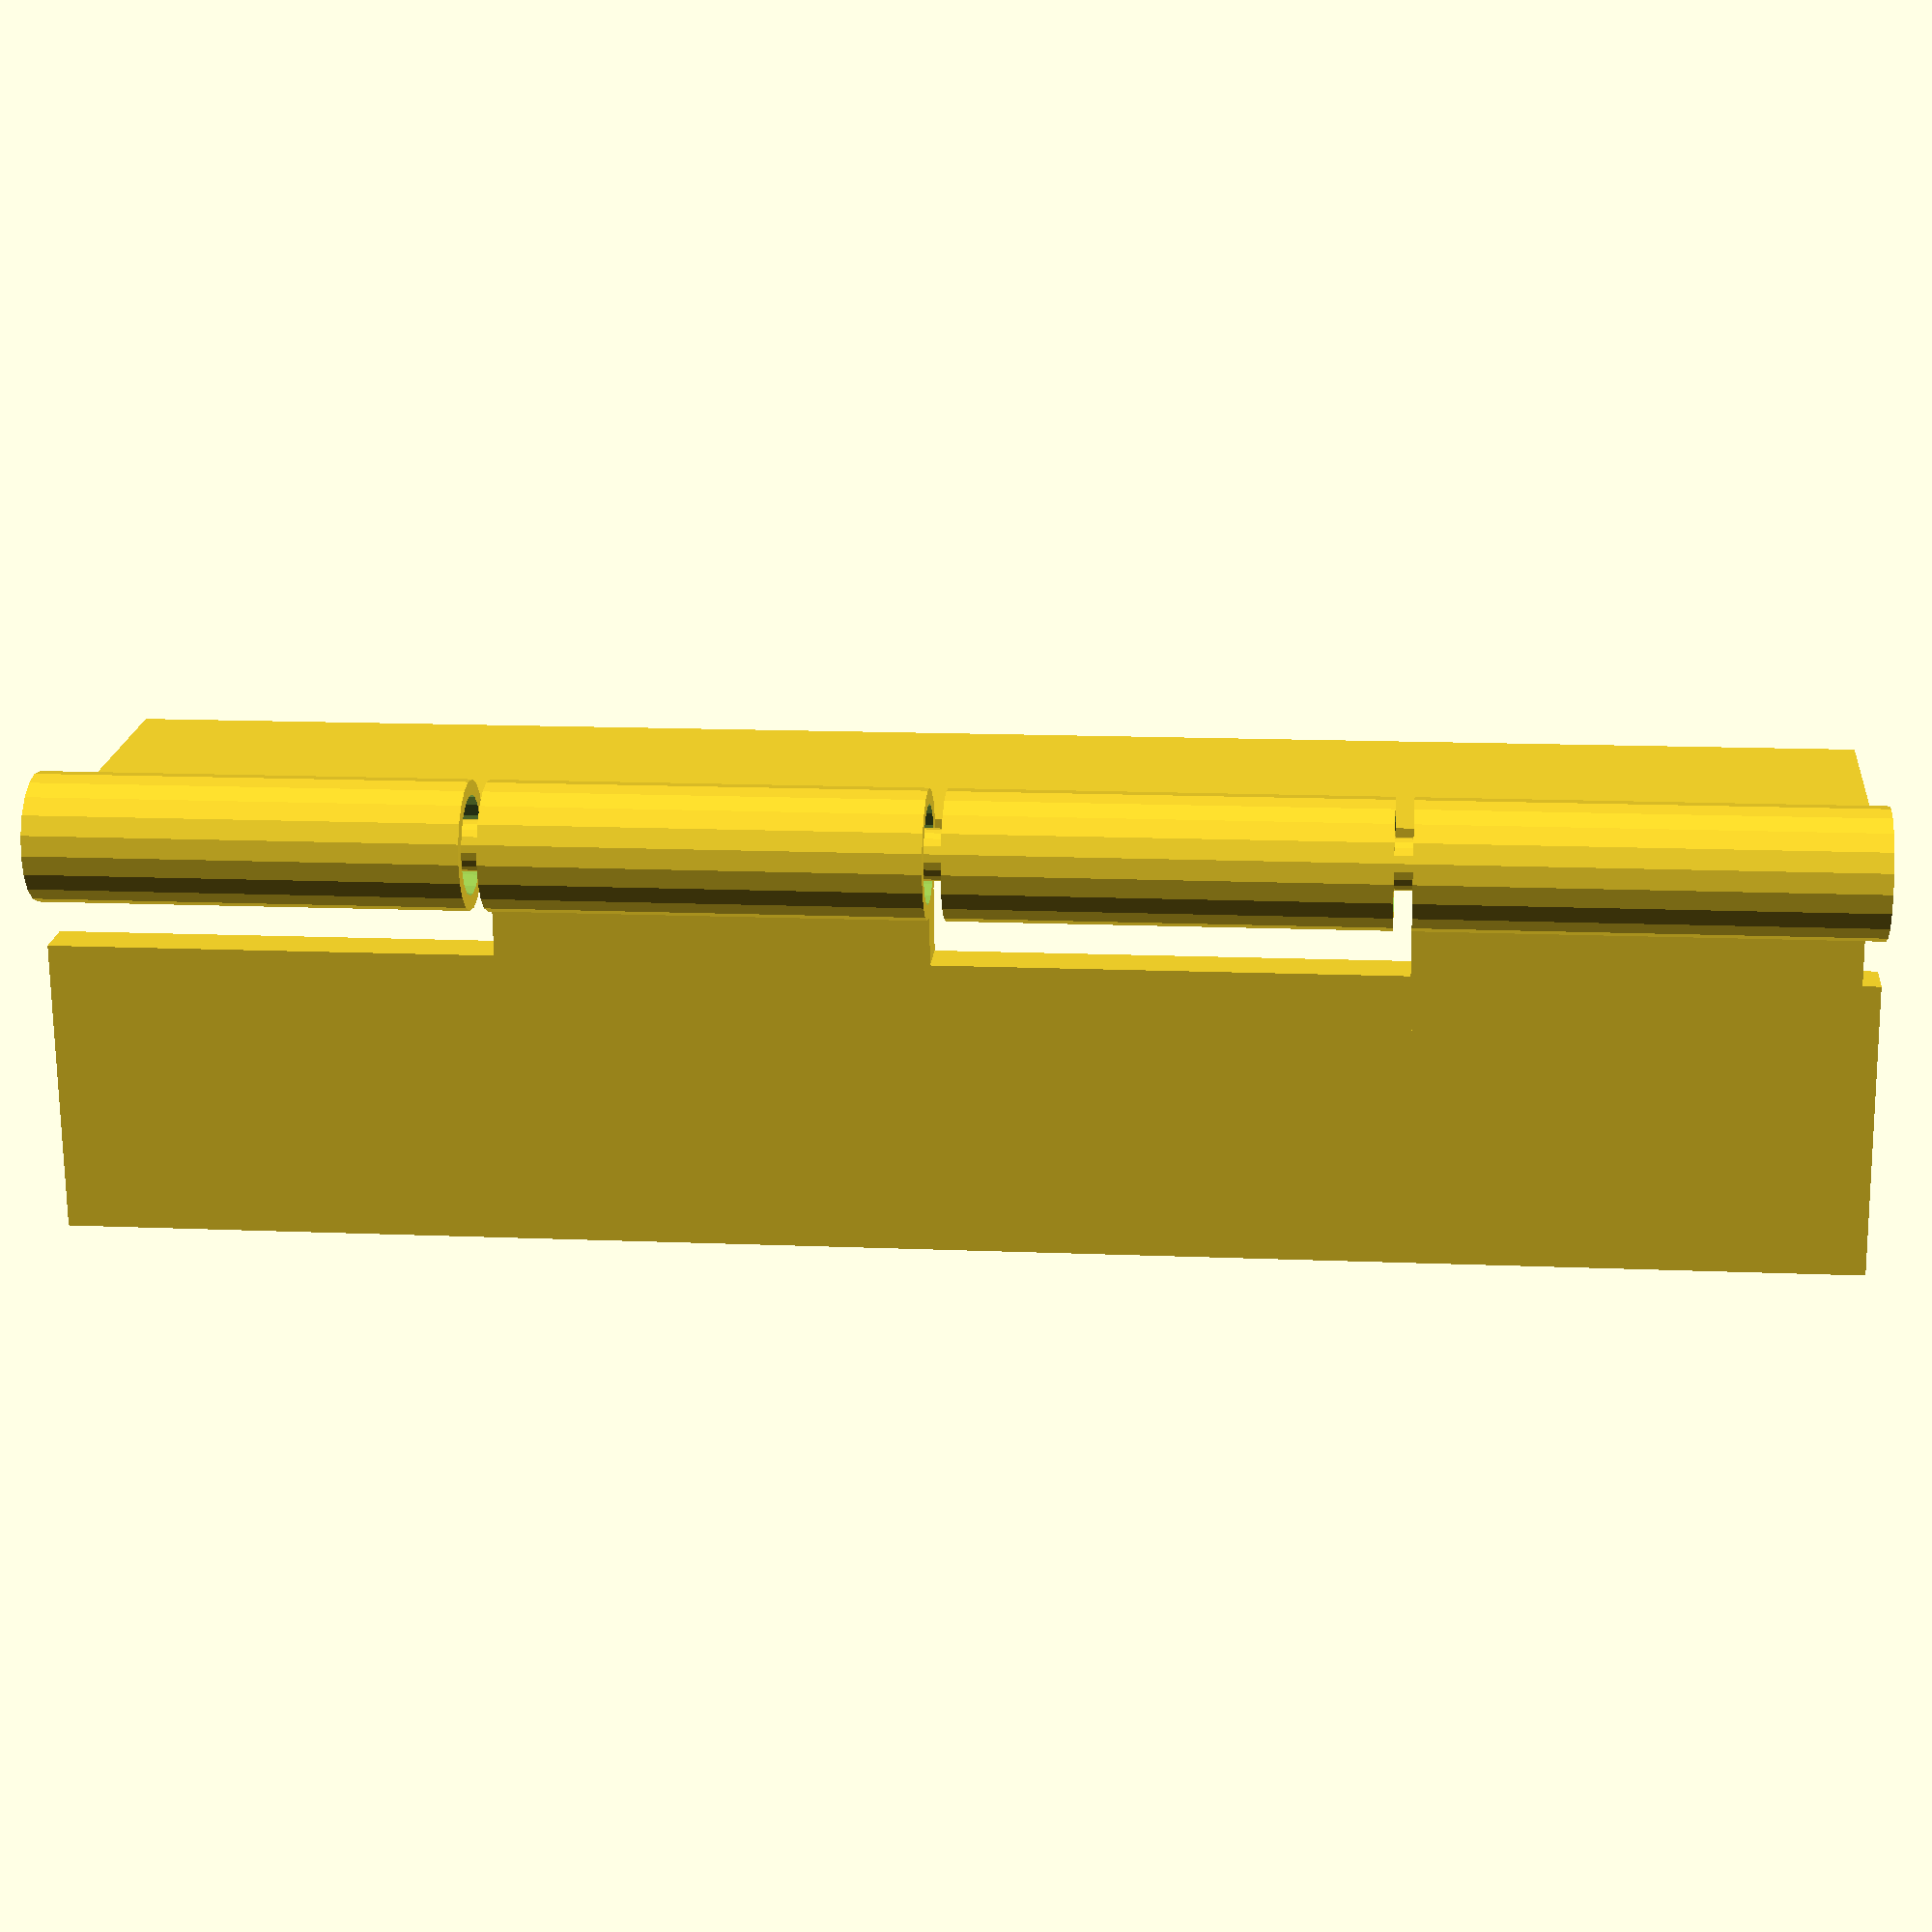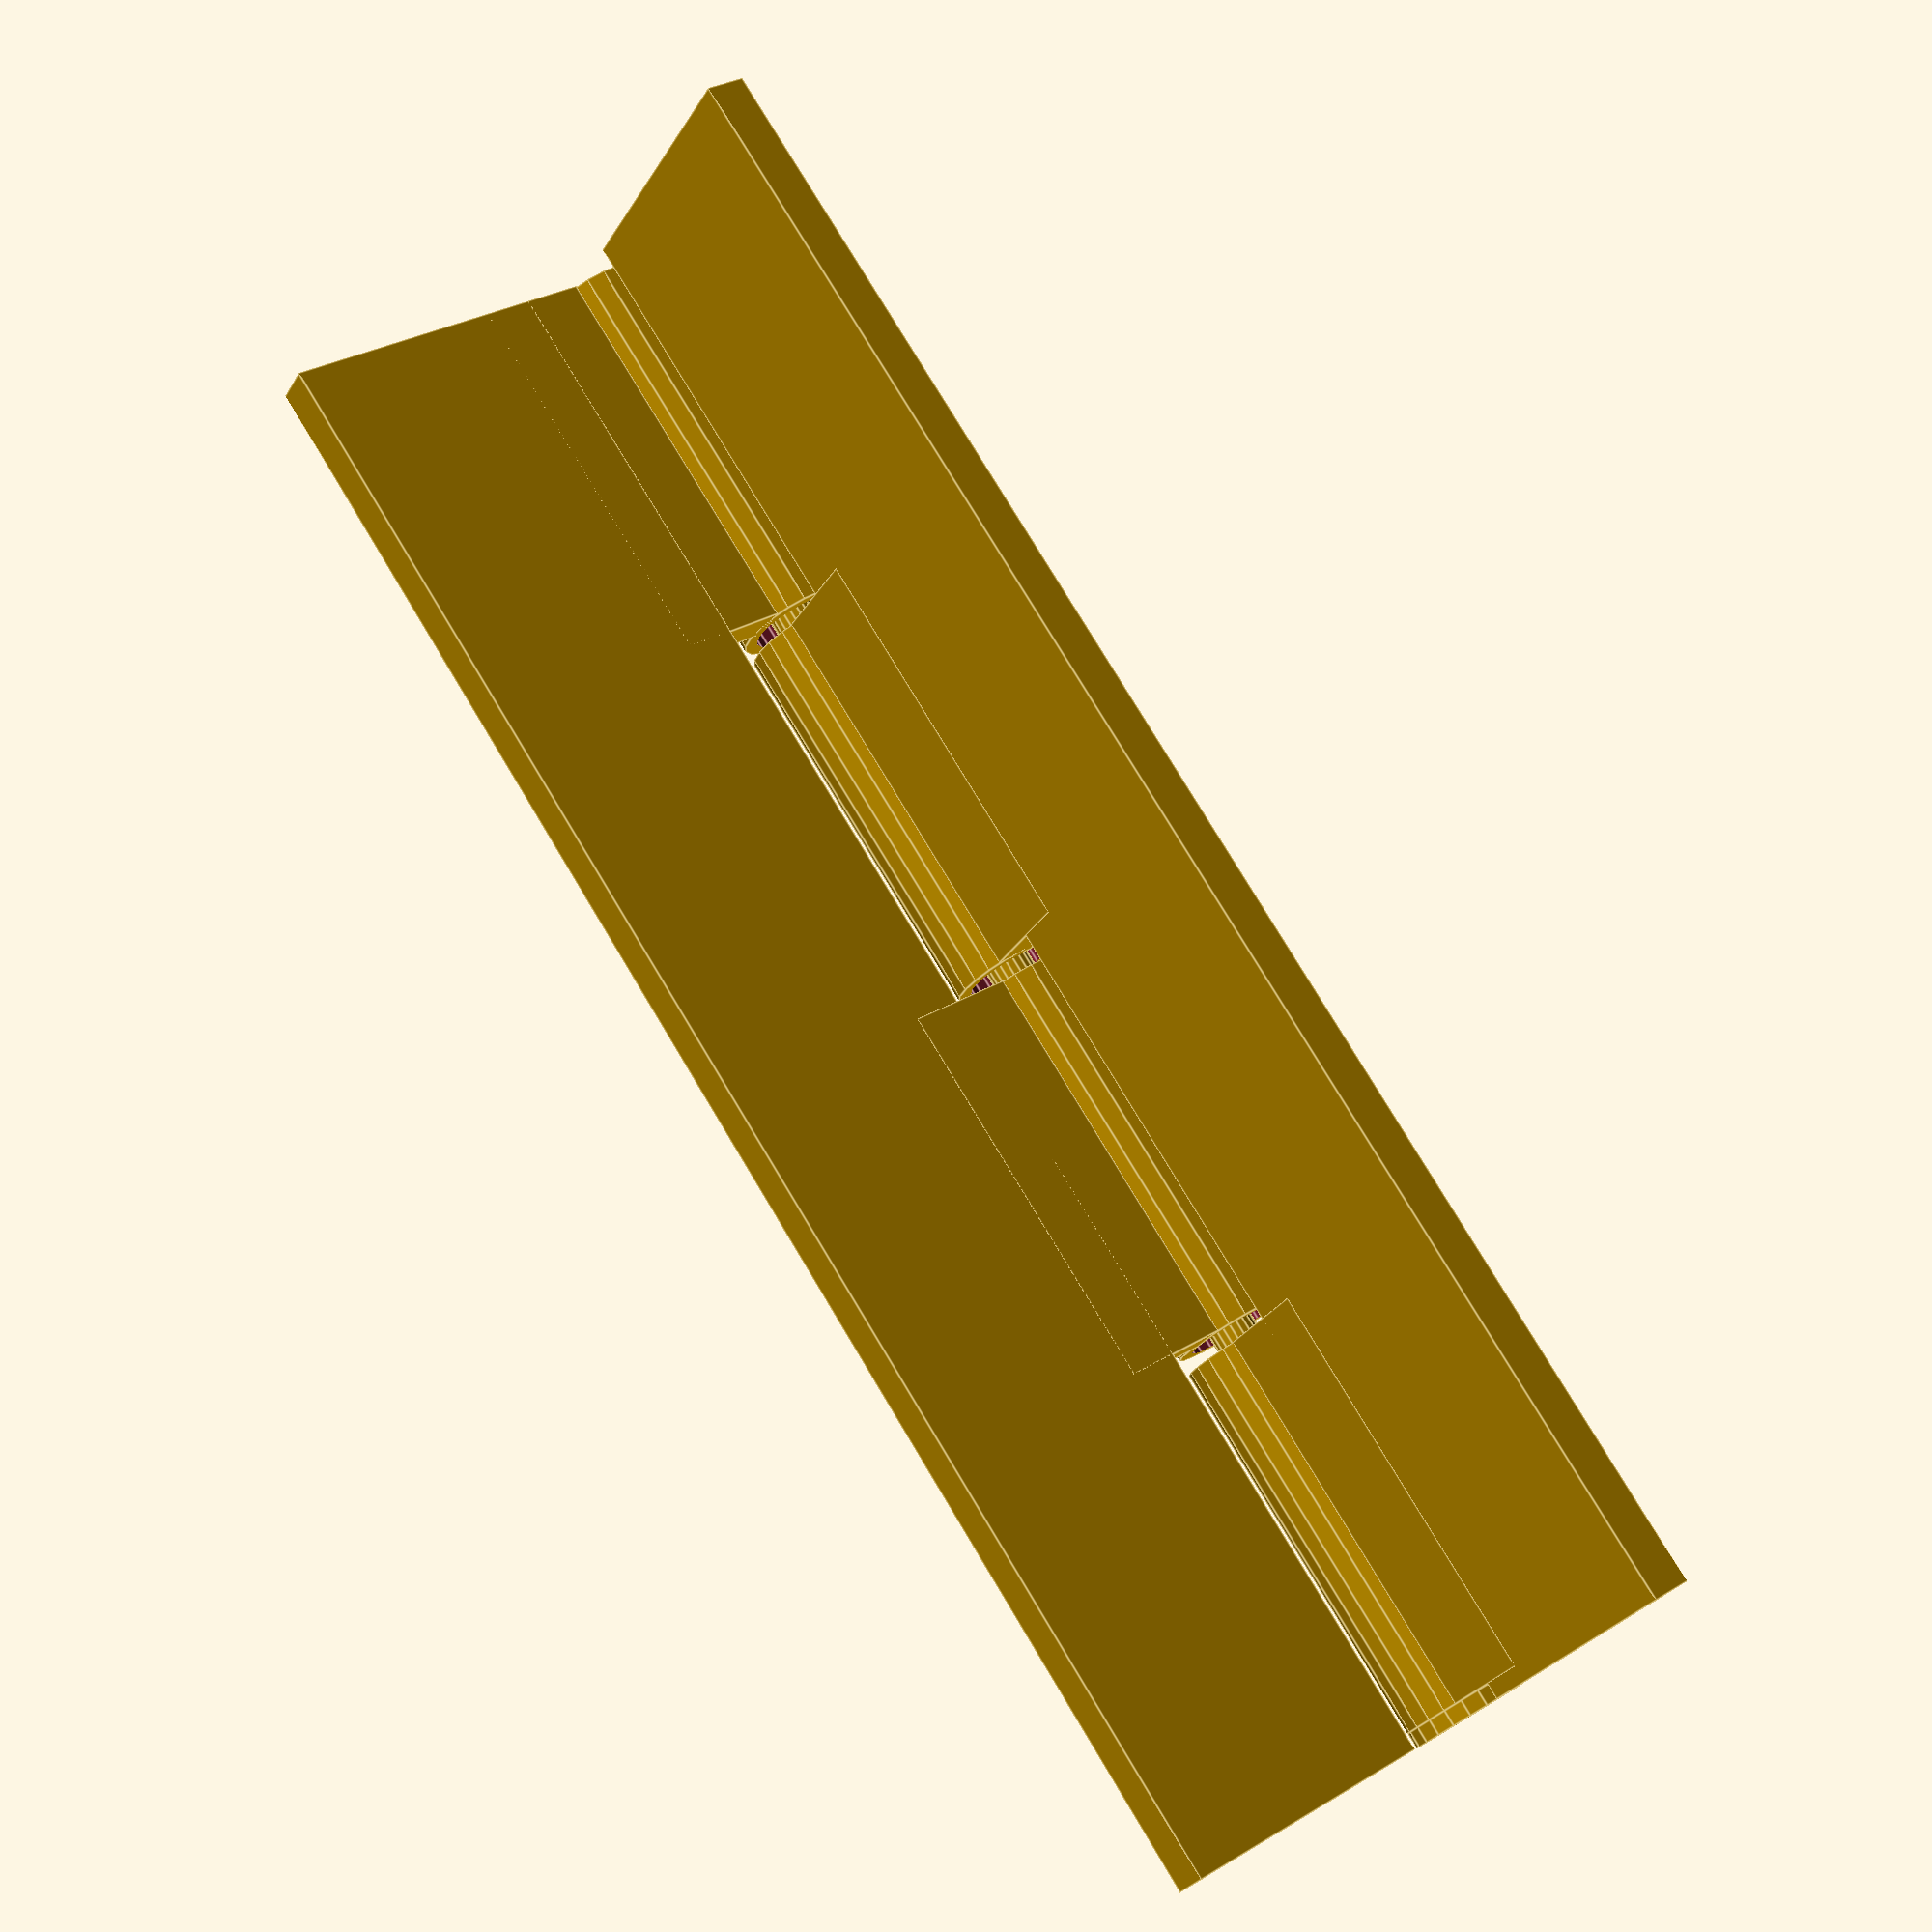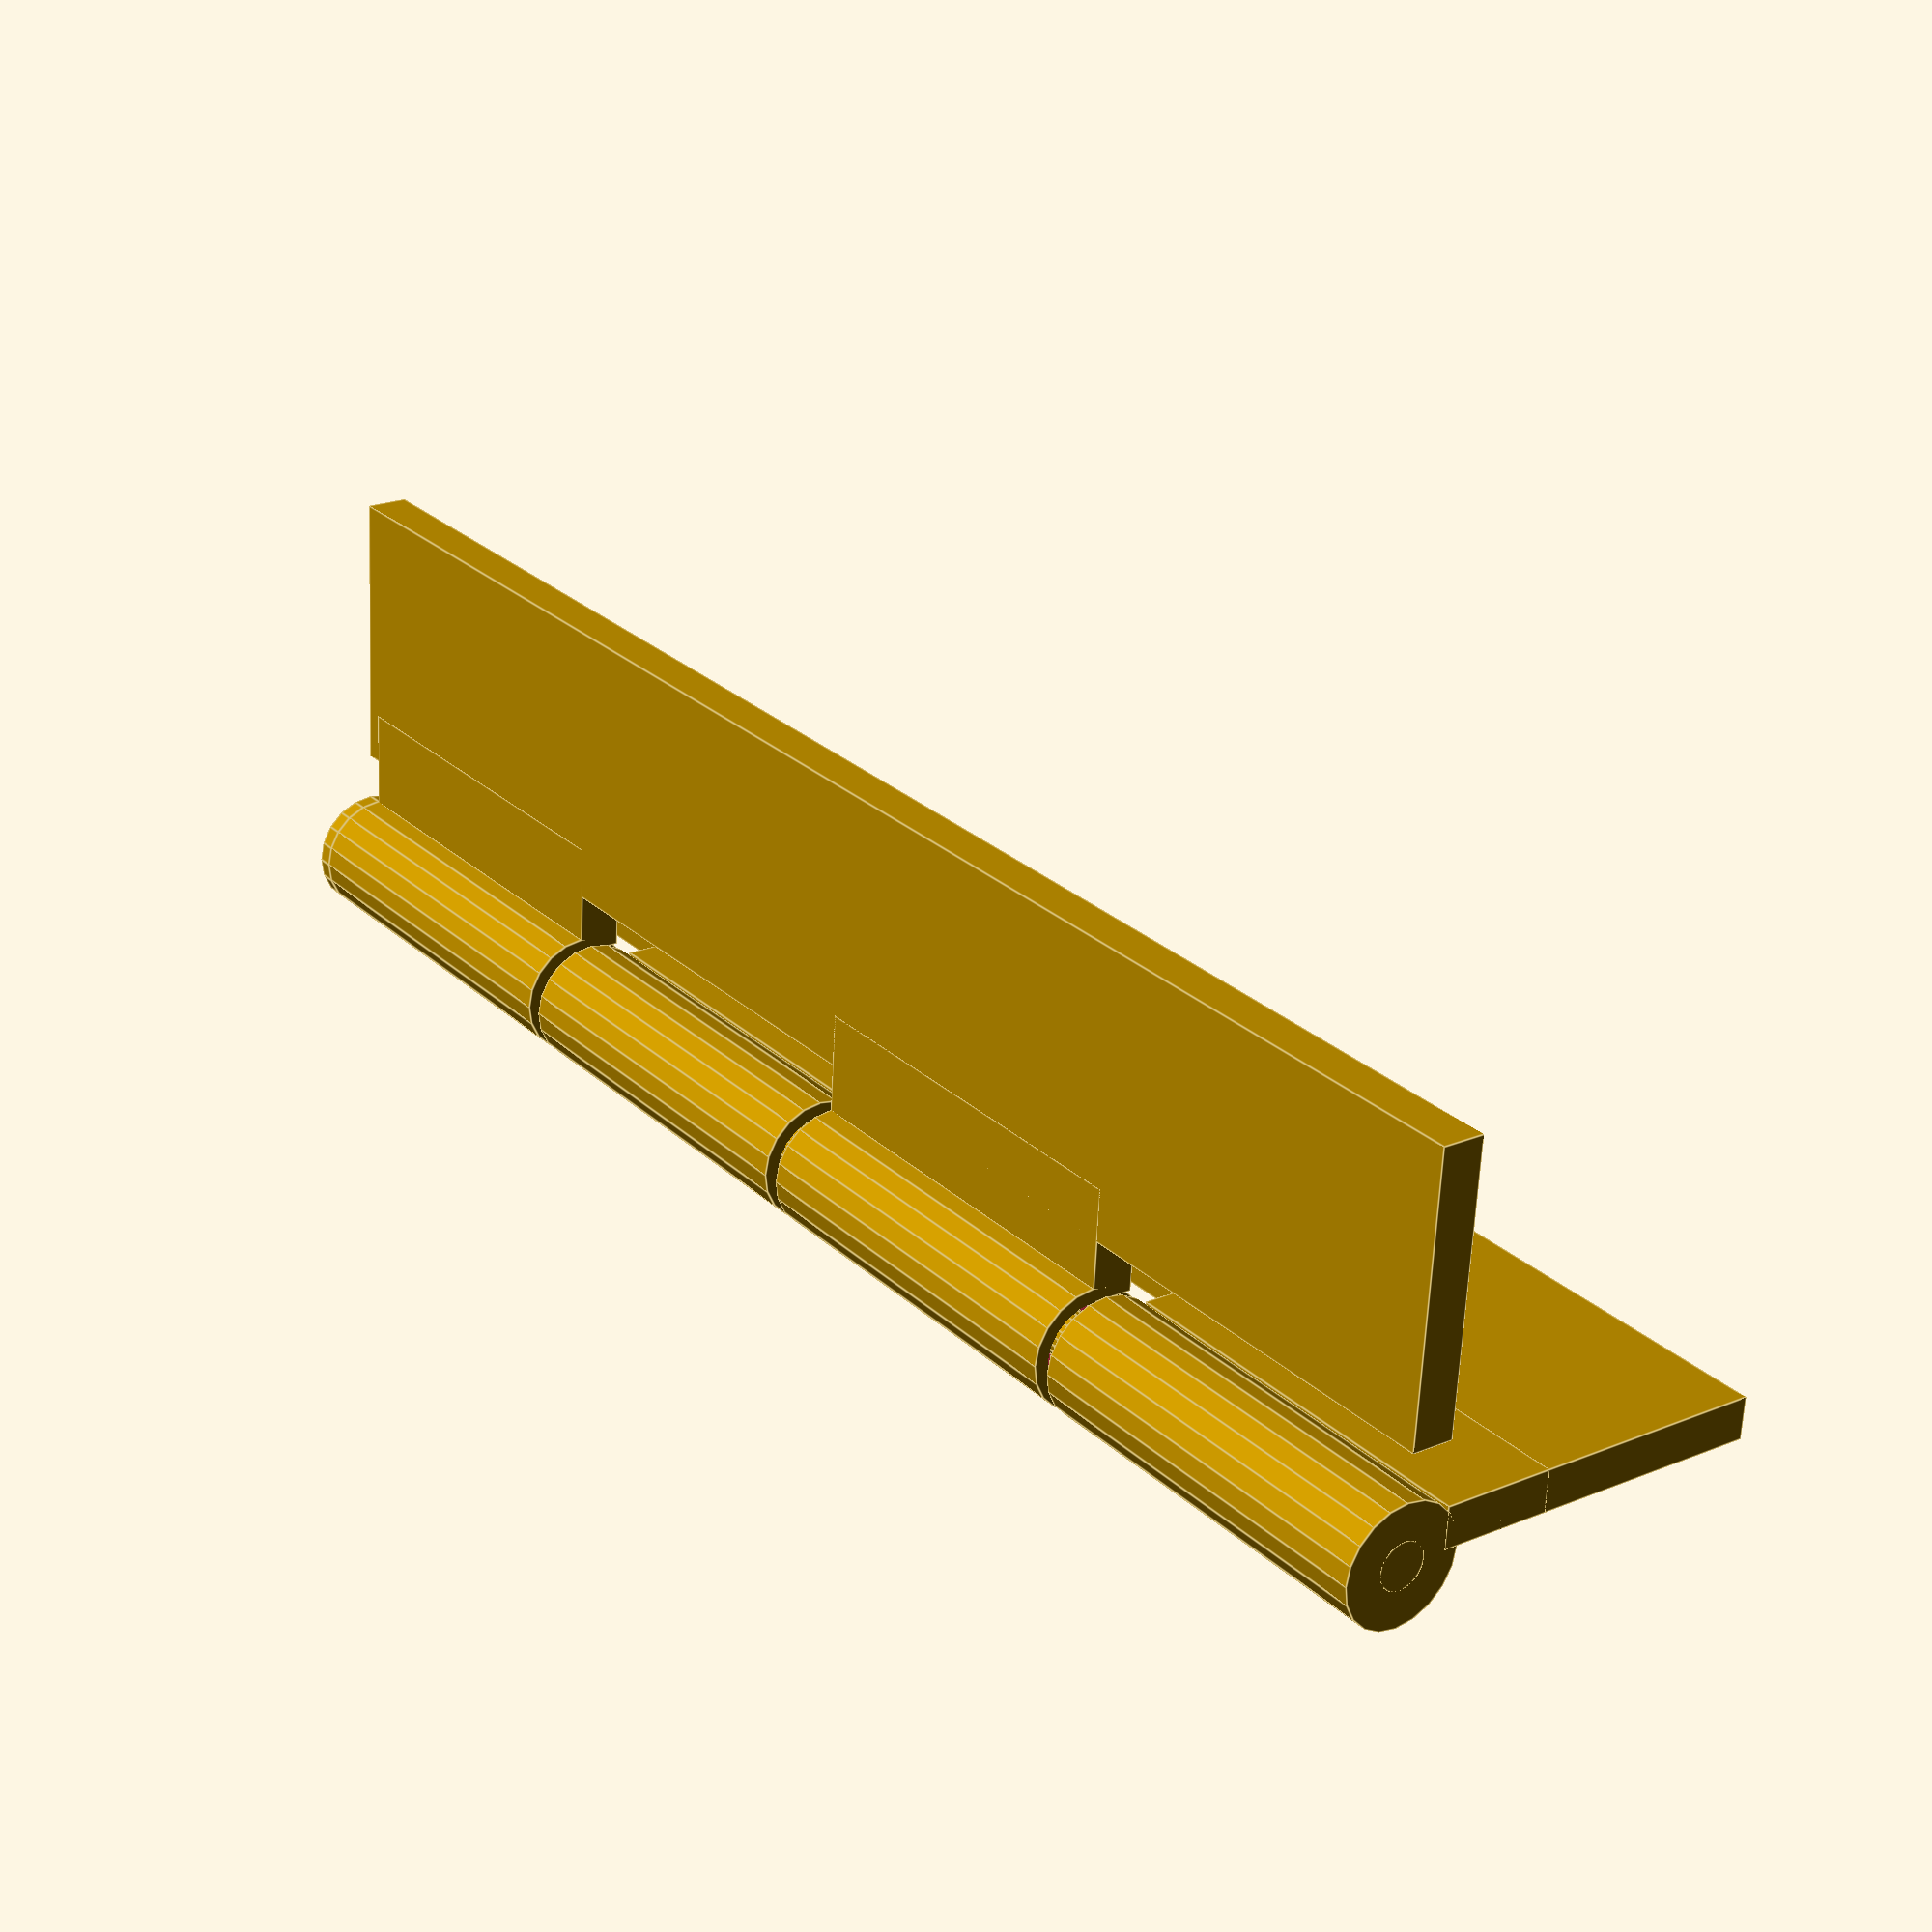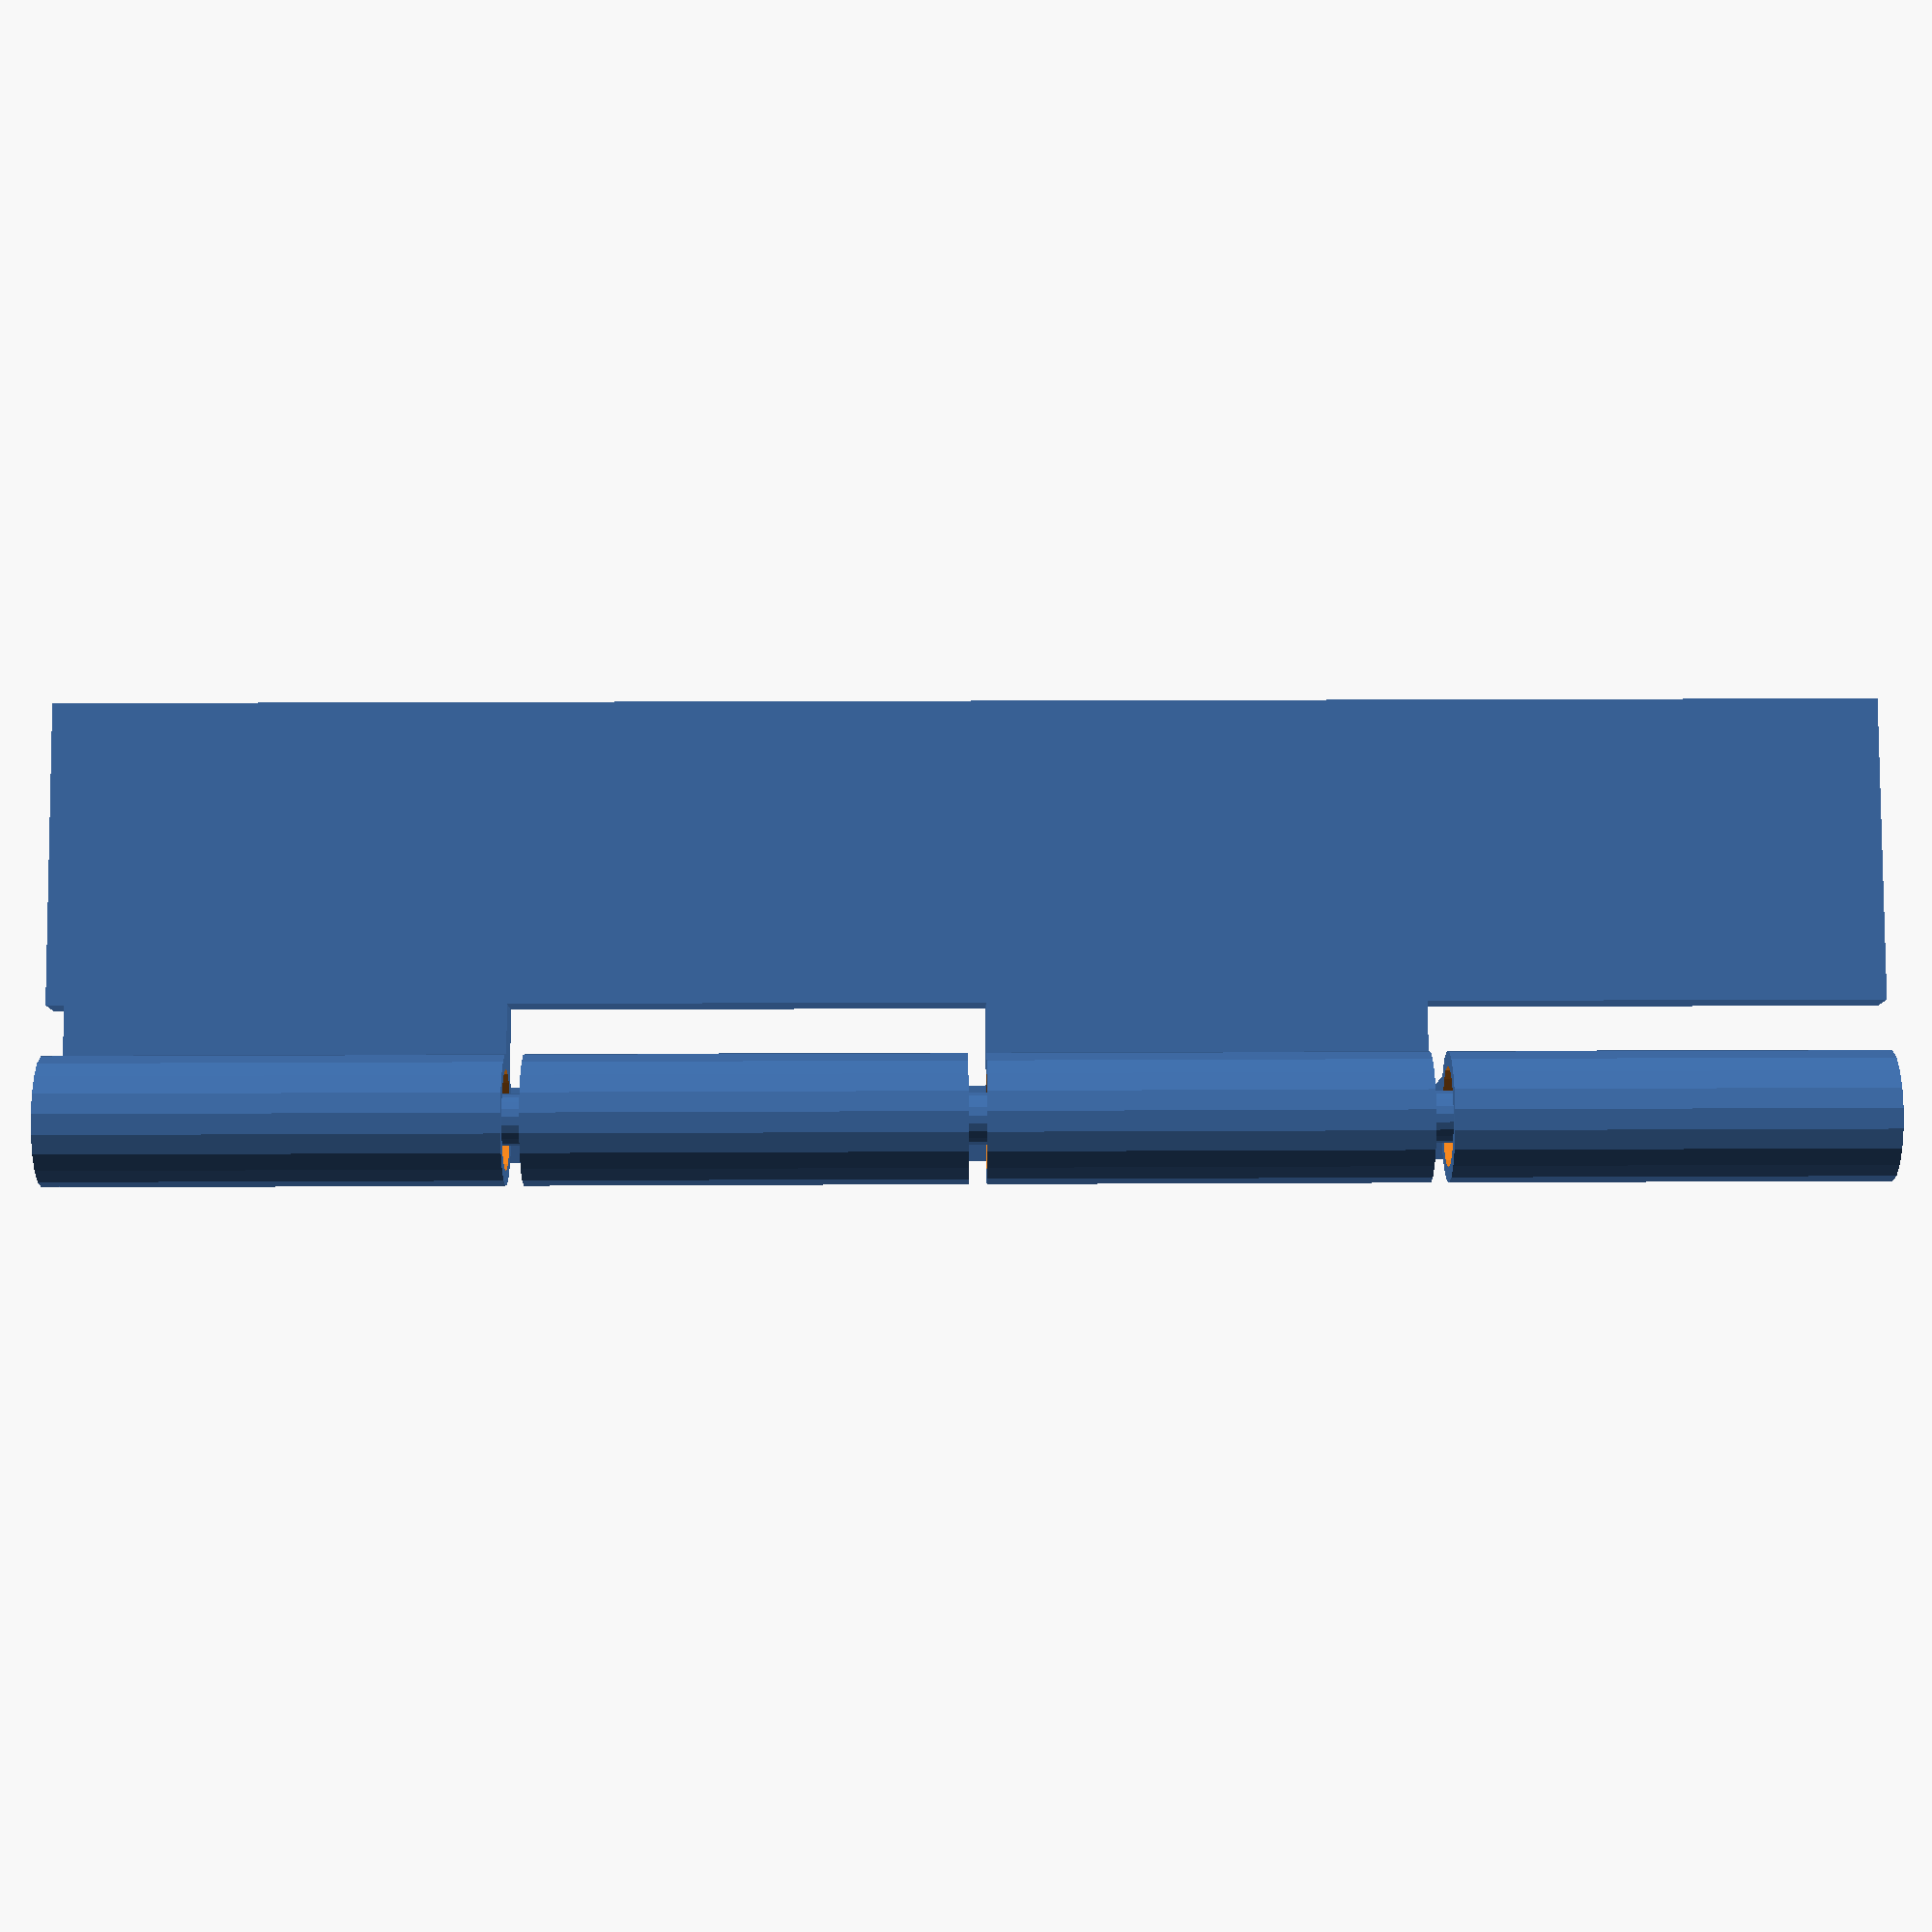
<openscad>
// (mm) Making this bigger will increase the hinge stength.
rodDiameter    = 1.7;  
//  (mm) This needs to be big enough that the rod won't fuse with the hinge tube.
HorizontalGap  = 0.8; 
// (mm) Gap between segments, should be 2 or 3 times the layer height
VerticalGap    = 0.6;  
// (mm) Total height of the hinge
hingeHeight    = 60;  
// Number of segments, should be at least 3
numberOfSegments    = 4;   
// (mm)
tubeThickness  = 0.5; 
// (mm) 
hingeWidth     = 10;
// (mm) Gap between tube and rectangular flap
flangeWidth    = 4;
// (mm) 
hingeThickness = 1.5;

numberOfFacetsInCylinders = 20;

$fn = numberOfFacetsInCylinders;

segmentHeight = hingeHeight/numberOfSegments;
holeRad = rodDiameter/2+HorizontalGap;
tubeRad = holeRad+tubeThickness;

// Hinge body
translate([tubeRad+holeRad,0,0])
cube([hingeWidth,hingeThickness,hingeHeight]);
translate([0,tubeRad+holeRad,0])
cube([hingeThickness,hingeWidth,hingeHeight]);

difference()
{
    // Tube sections and the parts connecting them to the main hinge body
    union()
    {
        for(i = [0:numberOfSegments-1])
        {
            translate([0,0,segmentHeight*i])
            cylinder(r=tubeRad,h=segmentHeight-VerticalGap);
            if(i%2==1)
            {
                translate([holeRad,0,segmentHeight*i])
                cube([flangeWidth,hingeThickness,segmentHeight-VerticalGap]);
            }
            else
            {
                translate([0,holeRad,segmentHeight*i])
                cube([hingeThickness,flangeWidth,segmentHeight-VerticalGap]);
            }               
        }
    }
    translate([0,0,2*VerticalGap])
    cylinder(r=holeRad,h=hingeHeight-4*VerticalGap);
}

// Rod
cylinder(r=rodDiameter/2,h=hingeHeight-2*VerticalGap);

// Close off top 
translate([0,0,hingeHeight-VerticalGap])
cylinder(r=tubeRad,h=VerticalGap);

</openscad>
<views>
elev=346.5 azim=84.3 roll=275.5 proj=p view=wireframe
elev=102.6 azim=119.4 roll=210.9 proj=p view=edges
elev=332.9 azim=266.6 roll=143.8 proj=p view=edges
elev=158.8 azim=60.7 roll=90.5 proj=p view=solid
</views>
